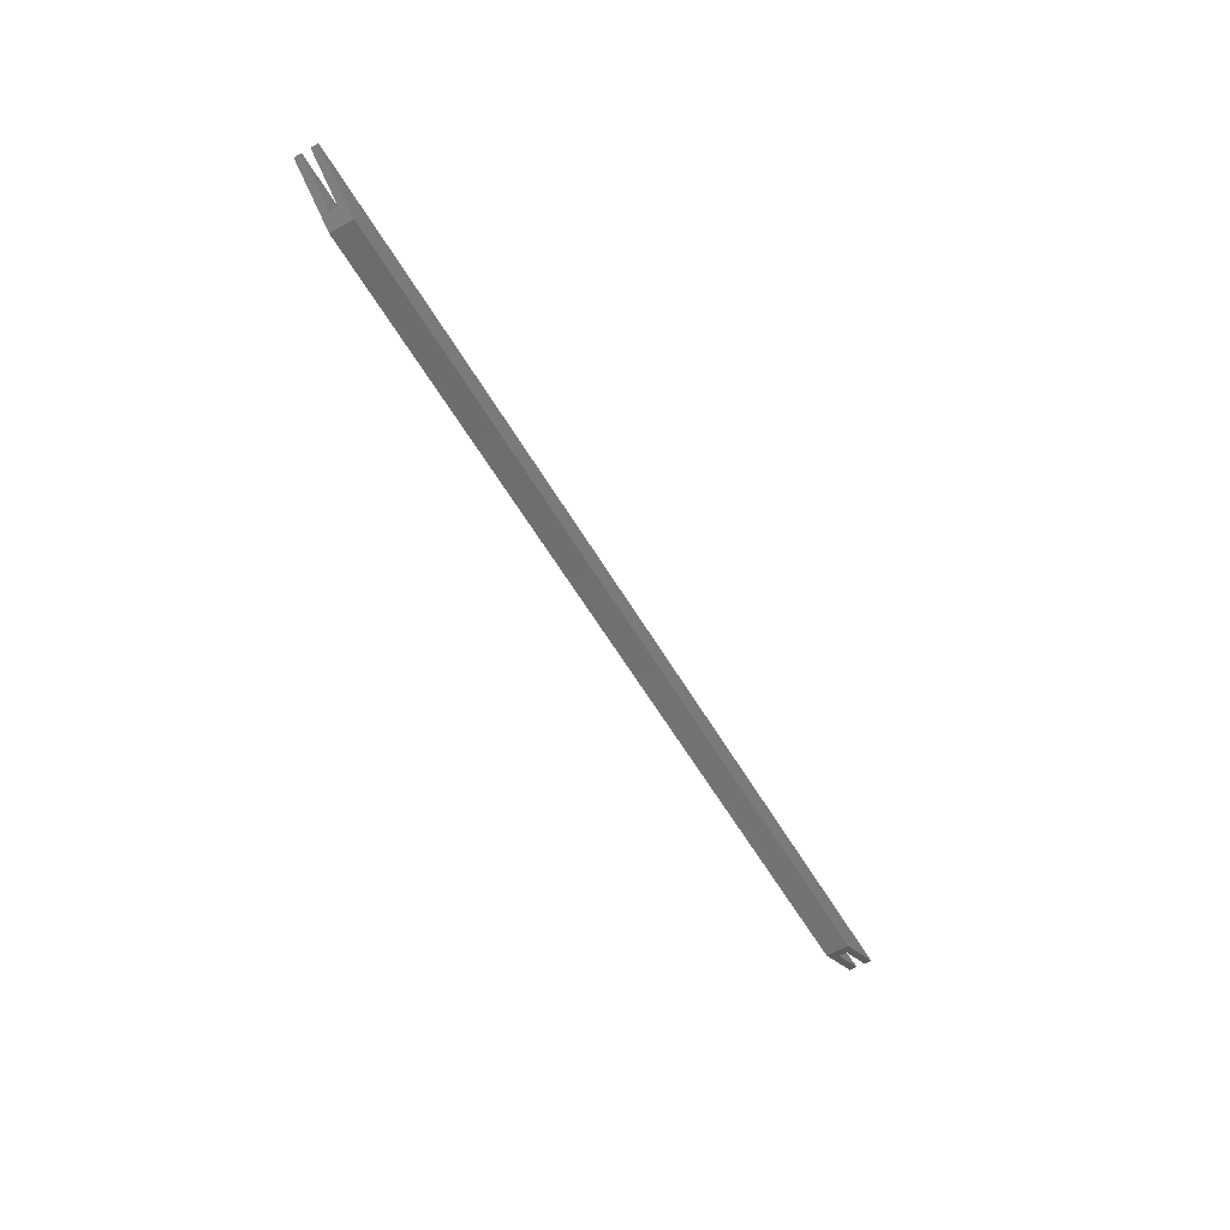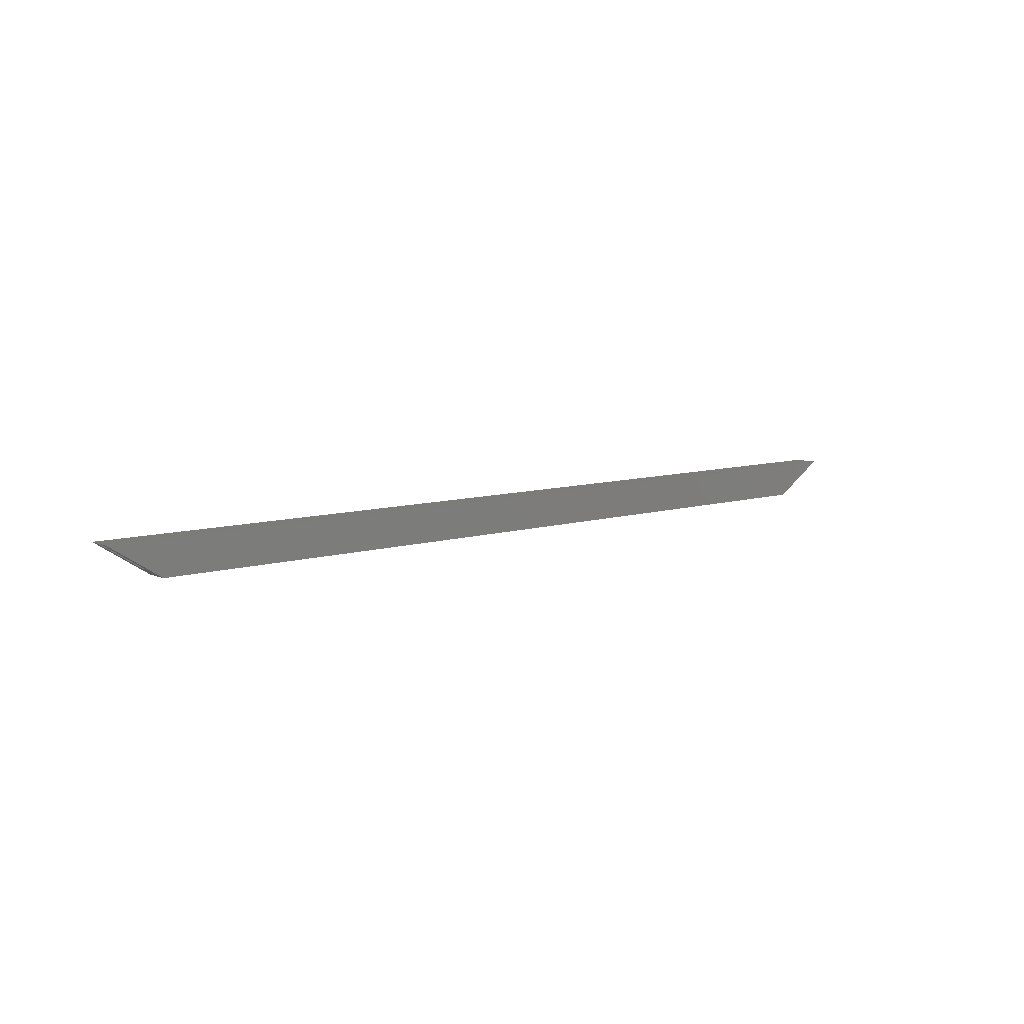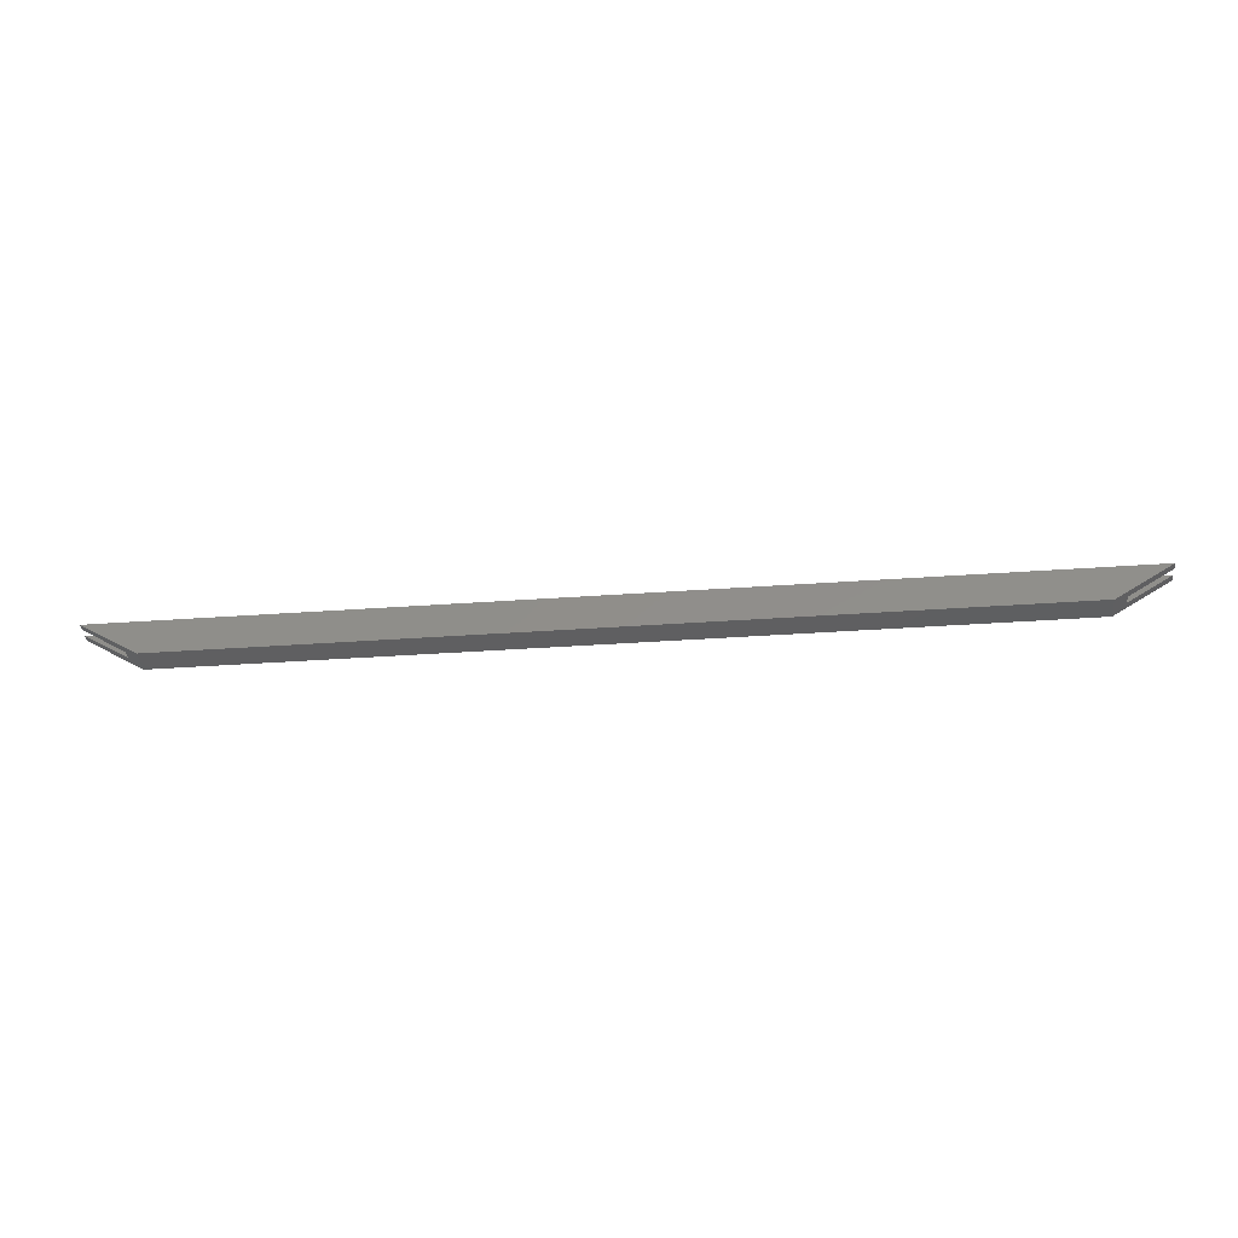
<metadata>
{"format":"stl","ext":"stl","renderer":"f3d","projection":"perspective","resolution":1024,"background":"white","views":[{"elev":-58.9,"azim":-59.7,"up":"+Z"},{"elev":8.3,"azim":-41.0,"up":"+Z"},{"elev":-38.5,"azim":-174.9,"up":"+Z"}]}
</metadata>
<code>
# stl→obj: 20 verts, 36 faces
v 1.817e+06 1.199e+06 1.076e+04
v 1.531e+06 1.202e+06 1.076e+04
v 1.531e+06 1.199e+06 1.076e+04
v 1.674e+06 1.202e+06 1.076e+04
v 1.817e+06 1.202e+06 1.076e+04
v 1.674e+06 1.202e+06 4.62e-11
v 1.547e+06 1.202e+06 4.62e-11
v 1.804e+06 1.195e+06 2482
v 1.547e+06 1.195e+06 0
v 1.8e+06 1.195e+06 0
v 1.544e+06 1.195e+06 2482
v 1.8e+06 1.202e+06 4.62e-11
v 1.817e+06 1.195e+06 1.076e+04
v 1.531e+06 1.195e+06 1.076e+04
v 1.804e+06 1.197e+06 2482
v 1.544e+06 1.199e+06 2482
v 1.544e+06 1.197e+06 2482
v 1.804e+06 1.199e+06 2482
v 1.531e+06 1.197e+06 1.076e+04
v 1.817e+06 1.197e+06 1.076e+04
f 1 2 3
f 2 1 4
f 4 1 5
f 2 6 7
f 6 2 4
f 8 9 10
f 9 8 11
f 6 9 7
f 9 6 10
f 10 6 12
f 13 11 8
f 11 13 14
f 15 16 17
f 16 15 18
f 13 19 14
f 19 13 20
f 19 15 17
f 15 19 20
f 4 12 6
f 12 4 5
f 12 18 10
f 18 12 5
f 18 5 1
f 18 8 10
f 8 18 15
f 8 15 20
f 8 20 13
f 7 3 2
f 3 7 16
f 16 7 17
f 17 7 11
f 11 7 9
f 17 14 19
f 14 17 11
f 1 16 18
f 16 1 3

</code>
